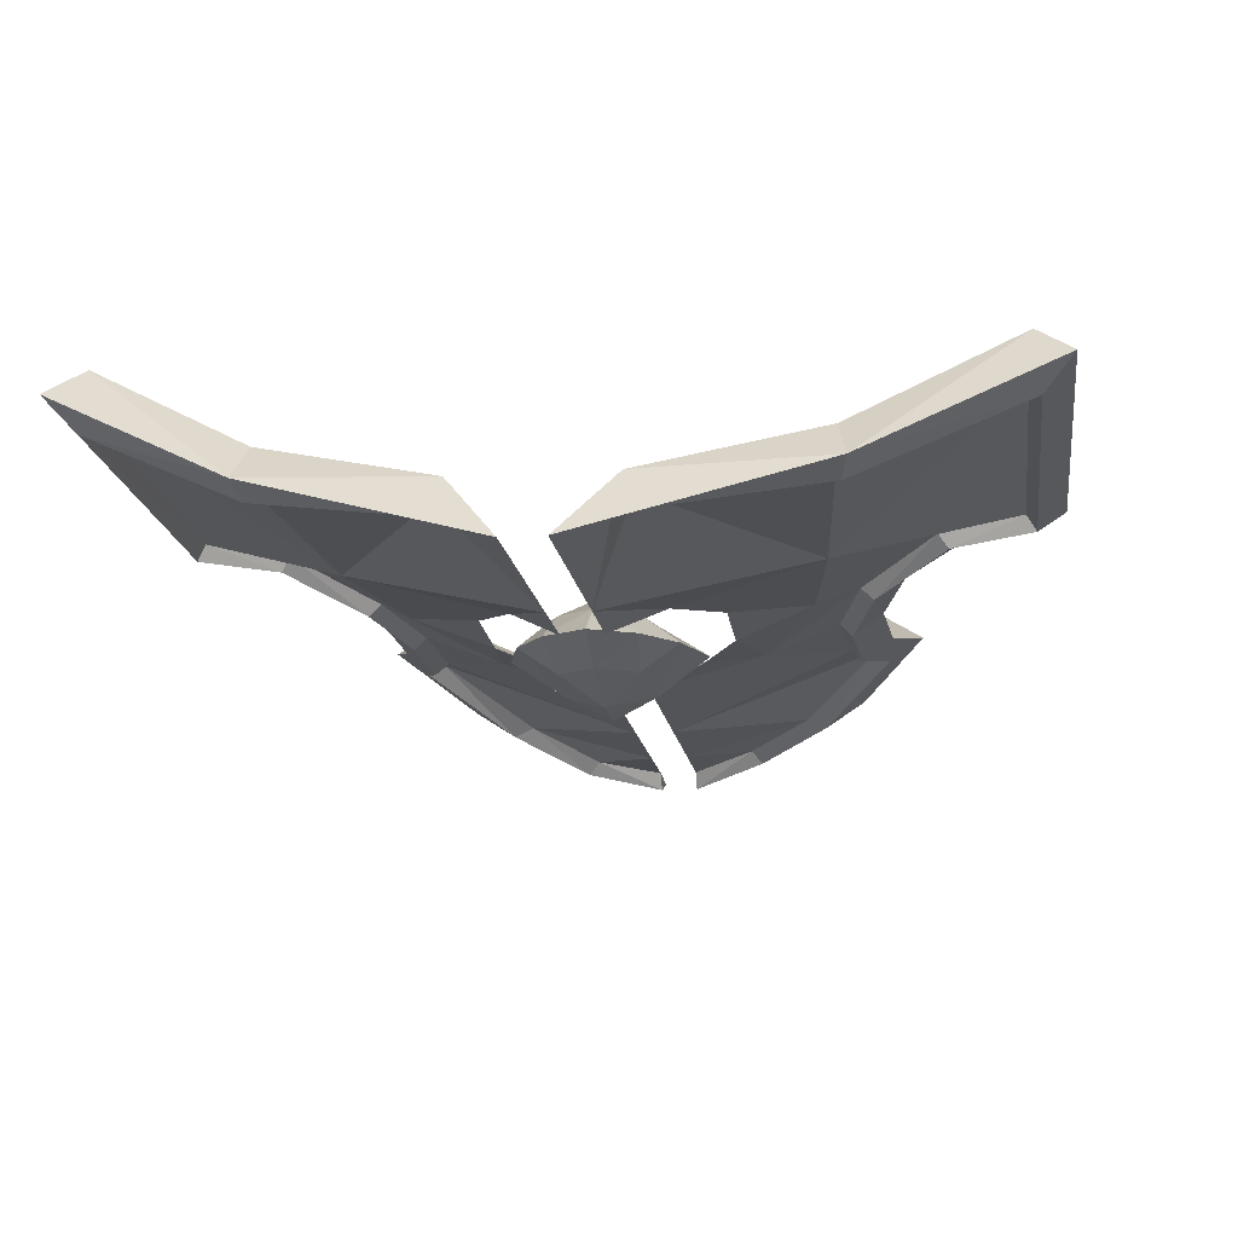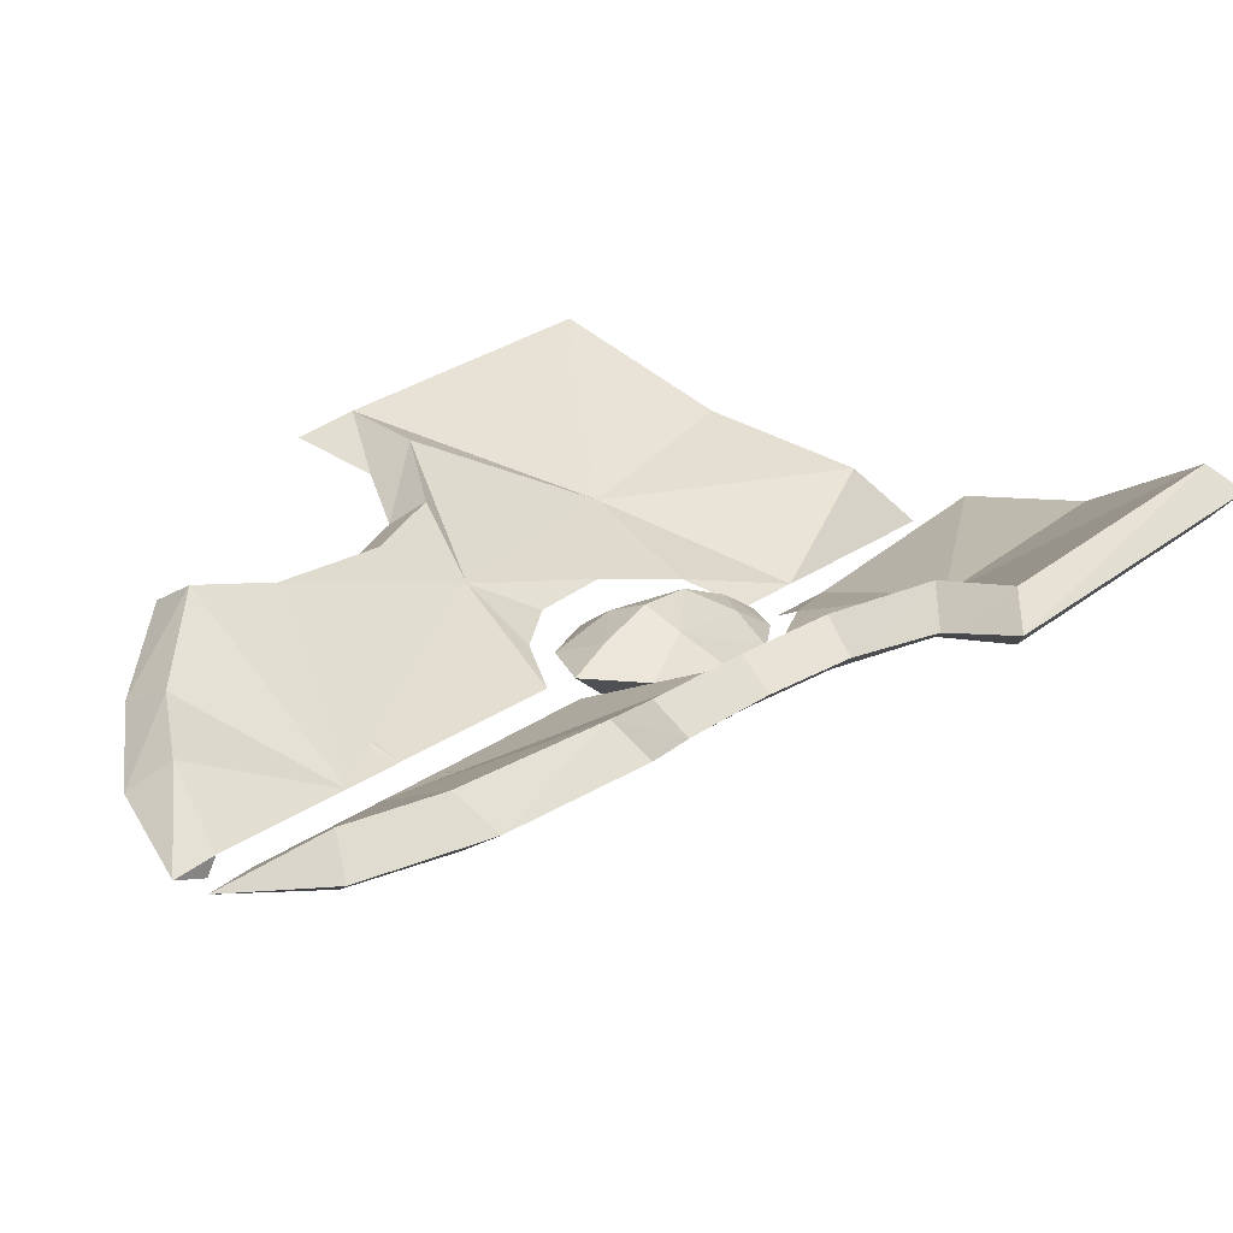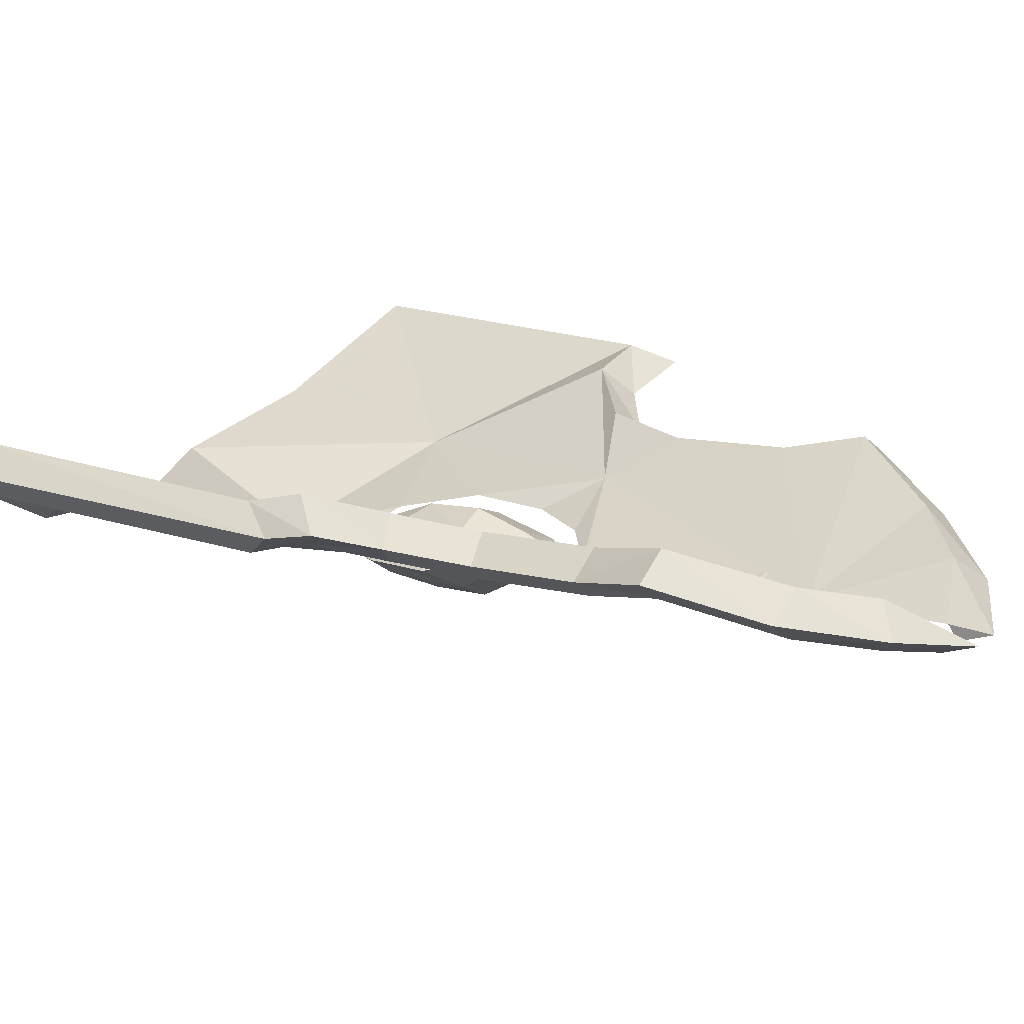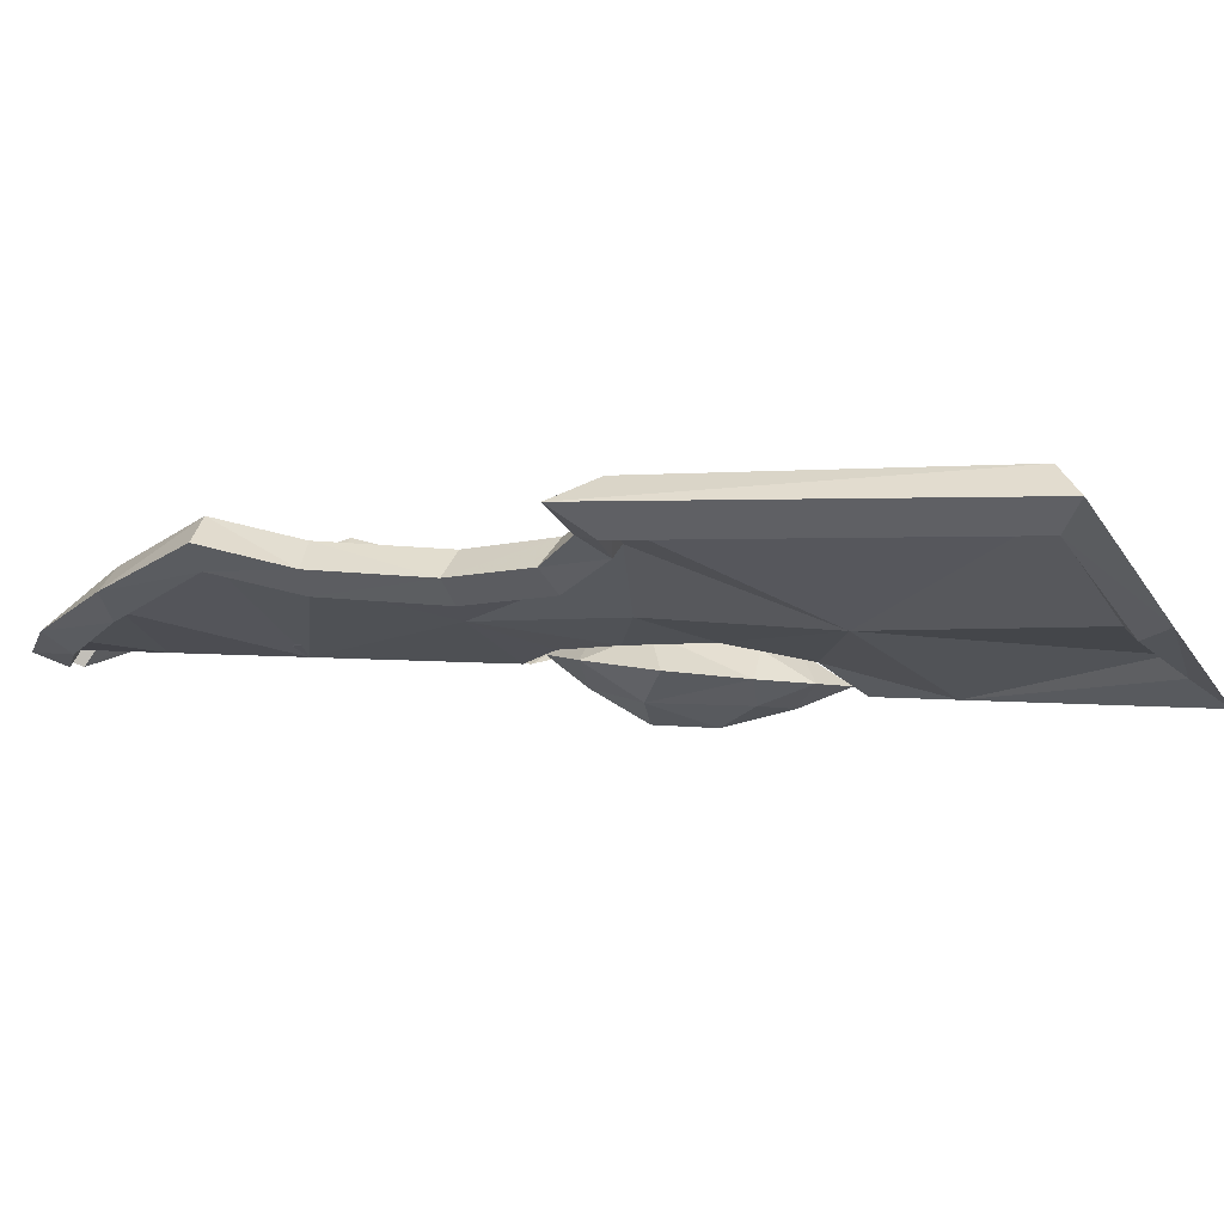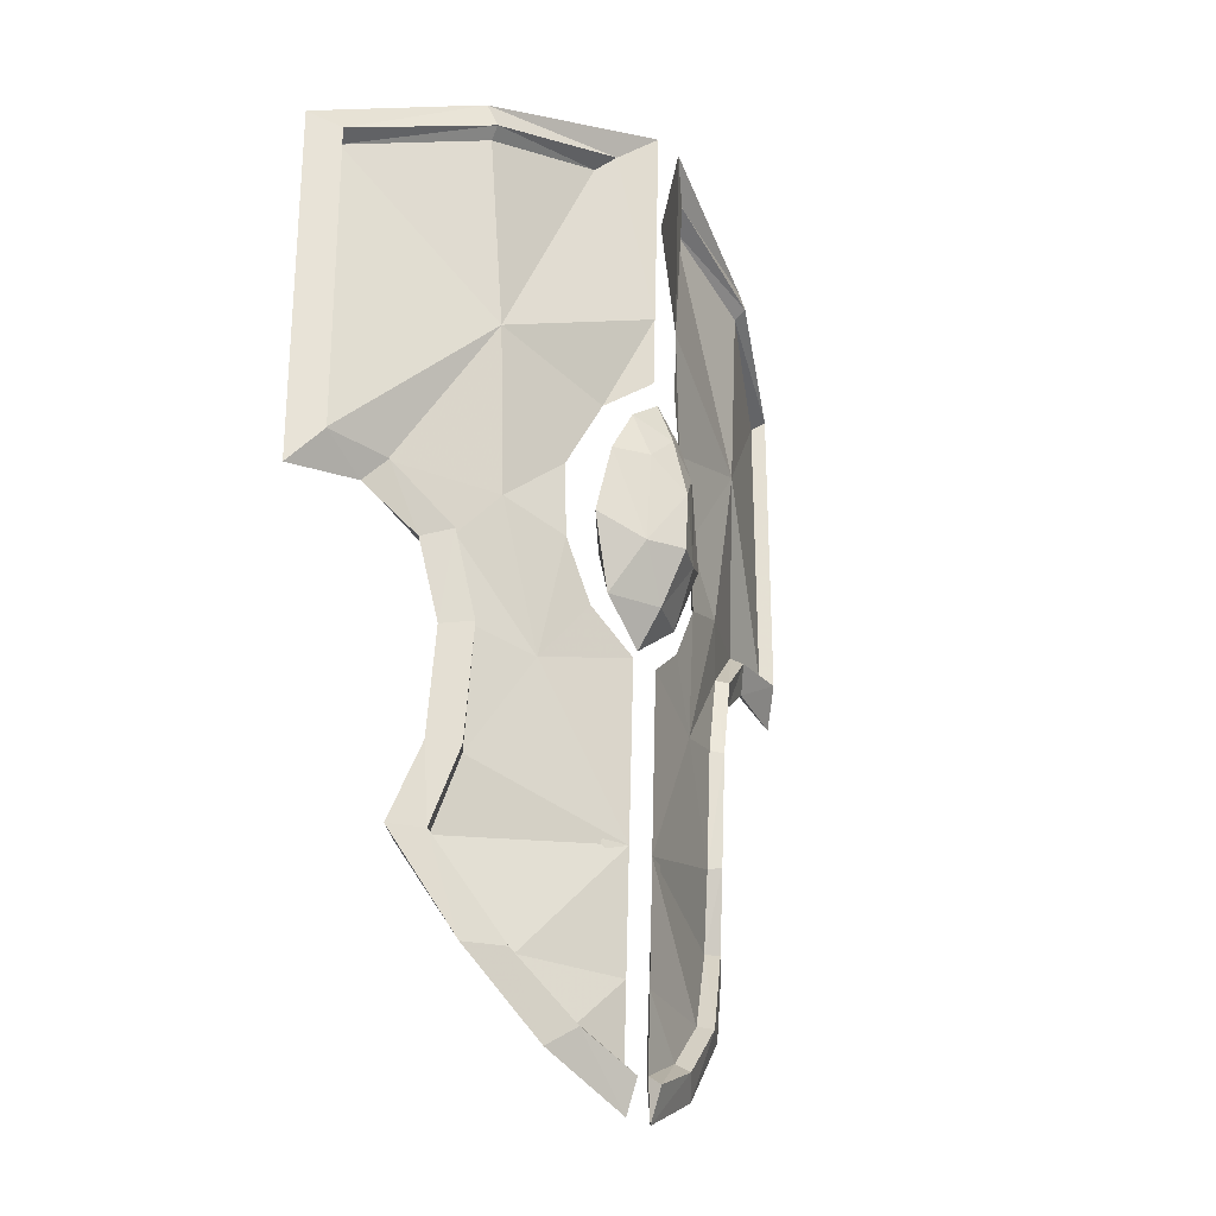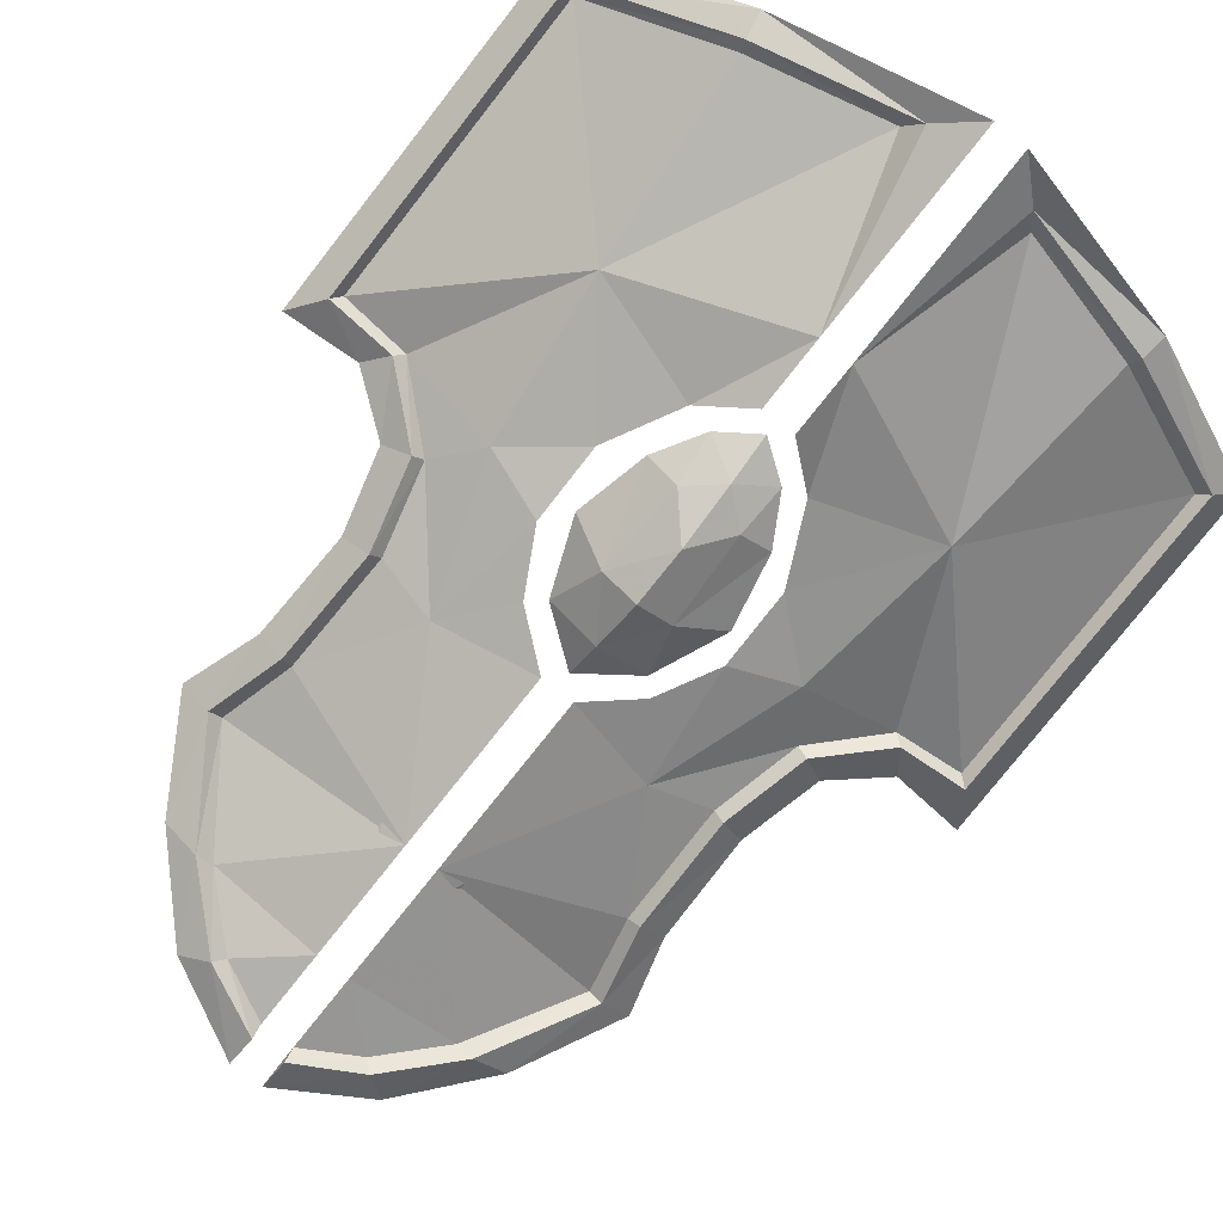
<metadata>
{"format":"obj","ext":"obj","renderer":"f3d","projection":"perspective","resolution":1024,"background":"white","views":[{"elev":-15.1,"azim":7.2,"up":"+Y"},{"elev":23.4,"azim":-143.4,"up":"+Y"},{"elev":17.9,"azim":122.7,"up":"+Y"},{"elev":-1.0,"azim":-79.0,"up":"+Y"},{"elev":-26.8,"azim":-51.7,"up":"+Z"},{"elev":-77.7,"azim":-38.1,"up":"+Y"}]}
</metadata>
<code>
g priest_lefthandshield_common_64002_b
v -0.5828 -2.325 7.564
v -6.324 -0.4727 5.158
v -2.104 -1.284 3.819
v -0.5828 -2.247 5.056
v -3.94 -0.1656 -5.704
v -5.639 -0.08899 -0.6762
v -6.829 0.7987 -2.263
v -6.082 0.5608 -5.233
v -4.472 0.117 -15.43
v -0.5828 -1.002 -15.42
v -0.5828 -1.134 -11.16
v -6.825 1.474 -12.11
v -6.184 0.8217 -9.454
v -2.528 -0.687 -17.21
v -11.45 2.167 10.52
v -6.916 -0.3744 12.18
v -7.054 -0.7549 12.54
v -11.75 1.725 10.8
v -6.446 0.2046 -5.315
v -6.082 0.5608 -5.233
v -6.829 0.7987 -2.263
v -7.204 0.4607 -2.34
v -6.184 0.8217 -9.454
v -6.563 0.4749 -9.352
v -6.825 1.474 -12.11
v -7.28 1.142 -12.11
v -5.06 -0.1729 -15.43
v -4.472 0.117 -15.43
v -6.825 1.474 -12.11
v -7.28 1.142 -12.11
v -2.867 -1.06 -17.46
v -2.528 -0.687 -17.21
v -3.707 -0.3989 -18.13
v -0.5828 -0.9792 -19.65
v -0.5828 -1.422 -18.47
v -9.338 1.337 -0.529
v -9.973 1.92 -1.373
v -8.078 1.178 -2.747
v -11.75 1.702 -0.413
v -12.6 2.615 -1.658
v -11.75 1.725 10.8
v -11.75 1.702 -0.413
v -11.45 2.129 -0.1465
v -11.45 2.167 10.52
v -1.883 -1.724 13.8
v -0.5828 -2.555 14.95
v -7.221 -0.4112 13.44
v -2.324 -1.084 13.31
v -0.5828 -2.325 7.564
v -6.916 -0.3744 12.18
v -11.45 2.167 10.52
v -9.045 1.721 -0.3058
v -11.45 2.129 -0.1465
v -12.6 2.616 11.39
v -7.344 0.932 -5.533
v -7.481 1.184 -9.351
v -8.338 1.879 -12.11
v -6.31 0.645 -15.43
v -8.338 1.879 -12.11
v -0.5828 -0.918 -18.12
v -9.045 1.721 -0.3058
v -11.45 2.129 -0.1465
v -12.6 2.615 -1.658
v -12.6 2.616 11.39
v -0.5828 -0.918 -18.12
v -2.324 -1.084 13.31
v -0.5828 -1.331 -4.82
v -2.268 -0.9354 -3.486
v -3.378 -0.821 -1.435
v -3.38 -0.7489 1.26
v 0.5828 -2.325 7.564
v 0.5828 -2.247 5.056
v 2.104 -1.284 3.819
v 6.324 -0.4727 5.158
v 3.94 -0.1656 -5.704
v 6.082 0.5608 -5.233
v 6.829 0.7987 -2.263
v 5.639 -0.08899 -0.6762
v 4.472 0.117 -15.43
v 6.825 1.474 -12.11
v 0.5828 -1.134 -11.16
v 0.5828 -1.002 -15.42
v 6.184 0.8217 -9.454
v 2.528 -0.4561 -17.21
v 11.75 1.725 10.8
v 7.054 -0.7549 12.54
v 6.916 -0.3744 12.18
v 11.45 2.167 10.52
v 6.446 0.2046 -5.315
v 7.204 0.4607 -2.34
v 6.829 0.7987 -2.263
v 6.082 0.5608 -5.233
v 6.184 0.8217 -9.454
v 6.563 0.4749 -9.352
v 6.825 1.474 -12.11
v 7.28 1.142 -12.11
v 5.06 -0.1729 -15.43
v 7.28 1.142 -12.11
v 6.825 1.474 -12.11
v 4.472 0.117 -15.43
v 2.867 -0.8294 -17.46
v 2.528 -0.4561 -17.21
v 0.5828 -1.422 -18.47
v 0.5828 -0.9792 -19.65
v 3.707 -0.1681 -18.13
v 9.338 1.337 -0.529
v 8.078 1.178 -2.747
v 9.973 1.92 -1.373
v 11.75 1.702 -0.413
v 12.6 2.615 -1.658
v 11.75 1.725 10.8
v 11.45 2.167 10.52
v 11.45 2.129 -0.1465
v 11.75 1.702 -0.413
v 1.883 -1.724 13.8
v 7.221 -0.4112 13.44
v 0.5828 -2.555 14.95
v 2.324 -1.084 13.31
v 0.5828 -2.325 7.564
v 6.916 -0.3744 12.18
v 11.45 2.167 10.52
v 9.045 1.721 -0.3058
v 11.45 2.129 -0.1465
v 12.6 2.616 11.39
v 7.344 0.932 -5.533
v 7.481 1.184 -9.351
v 8.338 1.879 -12.11
v 6.31 0.645 -15.43
v 8.338 1.879 -12.11
v 0.5828 -0.918 -18.12
v 9.045 1.721 -0.3058
v 11.45 2.129 -0.1465
v 12.6 2.615 -1.658
v 12.6 2.616 11.39
v 0.5828 -0.918 -18.12
v 2.324 -1.084 13.31
v 0.5828 -1.331 -4.82
v 2.268 -0.9354 -3.486
v 3.379 -0.821 -1.435
v 3.38 -0.7489 1.26
v -1.268 -1.878 3.667
v 0 -2.595 2.96
v 0 -1.961 4.569
v -1.251 -2.419 -1.182
v -1.768 -1.221 -2.943
v 0 -2.025 -3.023
v 0 -1.058 -4.284
v -2.765 -1.512 -0.4444
v -1.105 -2.503 1.99
v -2.21 -1.75 2.057
v 0 -3.149 0.7551
v 0 -3.061 -1.221
v 1.268 -1.878 3.667
v 1.251 -2.419 -1.182
v 1.768 -1.221 -2.943
v 2.765 -1.512 -0.4444
v 2.21 -1.75 2.057
v 1.105 -2.503 1.99
v 0 -1.014 3.073
v -1.251 -0.4404 -1.018
v 0 -0.4785 -2.901
v -1.105 -0.9261 2.103
v 0 -0.1077 0.9714
v 0 0.05967 -0.979
v 1.251 -0.4404 -1.018
v 1.105 -0.9261 2.103
v -0.5828 -2.325 7.564
v -0.5828 -2.247 5.056
v -2.104 -1.284 3.819
v -6.324 -0.09005 5.158
v -7.016 2.016 -2.302
v -4.789 0.2553 -3.19
v -6.264 1.723 -5.274
v -0.5828 -1.068 -13.29
v -4.766 1.378 -15.43
v -7.053 2.649 -12.11
v -6.373 1.989 -9.403
v -2.698 0.5321 -17.33
v -2.698 0.5321 -17.33
v -0.5828 -0.918 -18.12
v -0.5828 -0.9792 -19.65
v -3.707 -0.3989 -18.13
v -9.191 2.915 -0.4174
v -7.016 2.016 -2.302
v -8.078 1.178 -2.747
v -9.973 1.92 -1.373
v -11.6 3.302 -0.2797
v -12.6 2.615 -1.658
v -2.103 -0.6117 13.56
v -6.985 0.6992 12.36
v -7.221 -0.4112 13.44
v -0.5828 -2.555 14.95
v -6.985 0.6992 12.36
v -11.6 3.46 10.66
v -9.191 2.915 -0.4174
v -11.6 3.302 -0.2797
v -11.6 3.46 10.66
v -12.6 2.616 11.39
v -7.344 0.932 -5.533
v -6.264 1.723 -5.274
v -6.373 1.989 -9.403
v -7.481 1.184 -9.351
v -7.053 2.649 -12.11
v -8.338 1.879 -12.11
v -6.31 0.645 -15.43
v -8.338 1.879 -12.11
v -7.053 2.649 -12.11
v -4.766 1.378 -15.43
v -0.5828 -1.422 -18.47
v -12.6 2.615 -1.658
v -12.6 2.616 11.39
v -11.6 3.46 10.66
v -11.6 3.302 -0.2797
v -0.5828 -2.325 7.564
v -0.5828 -0.918 -18.12
v -2.103 -0.6117 13.56
v -0.5828 -1.331 -4.82
v -2.268 -0.9354 -3.486
v -3.378 -0.821 -1.435
v -3.38 -0.7489 1.26
v 0.5828 -2.325 7.564
v 6.324 -0.09005 5.158
v 2.104 -1.284 3.819
v 0.5828 -2.247 5.056
v 7.016 2.016 -2.302
v 6.264 1.723 -5.274
v 4.789 0.2553 -3.19
v 7.053 2.649 -12.11
v 4.766 1.378 -15.43
v 0.5828 -1.068 -13.29
v 6.373 1.989 -9.403
v 2.698 0.763 -17.33
v 2.698 0.763 -17.33
v 3.707 -0.1681 -18.13
v 0.5828 -0.9792 -19.65
v 0.5828 -1.422 -18.47
v 0.5828 -0.918 -18.12
v 9.191 2.915 -0.4174
v 9.973 1.92 -1.373
v 8.078 1.178 -2.747
v 7.016 2.016 -2.302
v 11.6 3.302 -0.2797
v 12.6 2.615 -1.658
v 2.103 -0.6117 13.56
v 0.5828 -2.555 14.95
v 7.221 -0.4112 13.44
v 6.985 0.6992 12.36
v 6.985 0.6992 12.36
v 11.6 3.46 10.66
v 9.191 2.915 -0.4174
v 11.6 3.302 -0.2797
v 11.6 3.46 10.66
v 12.6 2.616 11.39
v 7.344 0.932 -5.533
v 6.264 1.723 -5.274
v 6.373 1.989 -9.403
v 7.481 1.184 -9.351
v 7.053 2.649 -12.11
v 8.338 1.879 -12.11
v 6.31 0.645 -15.43
v 4.766 1.378 -15.43
v 7.053 2.649 -12.11
v 8.338 1.879 -12.11
v 12.6 2.615 -1.658
v 11.6 3.302 -0.2797
v 11.6 3.46 10.66
v 12.6 2.616 11.39
v 0.5828 -2.325 7.564
v 0.5828 -0.918 -18.12
v 2.103 -0.6117 13.56
v 0.5828 -1.331 -4.82
v 2.268 -0.9354 -3.486
v 3.379 -0.821 -1.435
v 3.38 -0.7489 1.26
f 1 2 3
f 3 4 1
f 5 6 7
f 7 8 5
f 9 10 11
f 11 12 9
f 8 13 5
f 12 11 13
f 14 10 9
f 15 16 17
f 17 18 15
f 19 20 21
f 21 22 19
f 23 20 19
f 19 24 23
f 25 23 24
f 24 26 25
f 27 28 29
f 29 30 27
f 31 32 28
f 28 27 31
f 31 33 34
f 34 35 31
f 36 37 38
f 38 22 36
f 39 40 37
f 37 36 39
f 41 42 43
f 43 44 41
f 45 46 47
f 47 17 45
f 48 49 45
f 50 51 2
f 52 7 6
f 51 53 2
f 18 17 47
f 47 54 18
f 55 19 22
f 22 38 55
f 24 19 55
f 55 56 24
f 26 24 56
f 56 57 26
f 58 27 30
f 30 59 58
f 33 31 27
f 27 58 33
f 32 31 35
f 35 60 32
f 61 36 22
f 22 21 61
f 62 39 36
f 36 61 62
f 63 42 41
f 41 64 63
f 48 45 17
f 17 16 48
f 49 46 45
f 14 65 10
f 13 11 5
f 2 1 66
f 66 50 2
f 11 67 5
f 5 67 68
f 69 6 5
f 5 68 69
f 6 69 70
f 2 70 3
f 2 6 70
f 2 53 52
f 52 6 2
f 71 72 73
f 73 74 71
f 75 76 77
f 77 78 75
f 79 80 81
f 81 82 79
f 76 75 83
f 80 83 81
f 84 79 82
f 85 86 87
f 87 88 85
f 89 90 91
f 91 92 89
f 93 94 89
f 89 92 93
f 95 96 94
f 94 93 95
f 97 98 99
f 99 100 97
f 101 97 100
f 100 102 101
f 101 103 104
f 104 105 101
f 106 90 107
f 107 108 106
f 109 106 108
f 108 110 109
f 111 112 113
f 113 114 111
f 115 86 116
f 116 117 115
f 118 115 119
f 120 74 121
f 122 78 77
f 121 74 123
f 85 124 116
f 116 86 85
f 125 107 90
f 90 89 125
f 94 126 125
f 125 89 94
f 96 127 126
f 126 94 96
f 128 129 98
f 98 97 128
f 105 128 97
f 97 101 105
f 102 130 103
f 103 101 102
f 131 91 90
f 90 106 131
f 132 131 106
f 106 109 132
f 133 134 111
f 111 114 133
f 118 87 86
f 86 115 118
f 119 115 117
f 84 82 135
f 83 75 81
f 74 120 136
f 136 71 74
f 81 75 137
f 75 138 137
f 139 138 75
f 75 78 139
f 78 140 139
f 74 73 140
f 74 140 78
f 74 78 122
f 122 123 74
f 141 142 143
f 144 145 146
f 145 147 146
f 148 145 144
f 144 149 150
f 150 148 144
f 149 142 141
f 141 150 149
f 151 142 149
f 146 152 144
f 144 152 151
f 151 149 144
f 153 143 142
f 154 146 155
f 155 146 147
f 156 154 155
f 154 156 157
f 157 158 154
f 158 157 153
f 153 142 158
f 151 158 142
f 146 154 152
f 154 151 152
f 151 154 158
f 141 143 159
f 160 161 145
f 145 161 147
f 148 160 145
f 160 148 150
f 150 162 160
f 162 150 141
f 141 159 162
f 163 162 159
f 161 160 164
f 160 163 164
f 163 160 162
f 153 159 143
f 165 155 161
f 155 147 161
f 156 155 165
f 165 166 157
f 157 156 165
f 166 159 153
f 153 157 166
f 163 159 166
f 161 164 165
f 165 164 163
f 163 166 165
f 167 168 169
f 169 170 167
f 171 172 173
f 174 175 176
f 173 172 177
f 176 177 174
f 178 175 174
f 179 180 181
f 181 182 179
f 183 184 185
f 185 186 183
f 187 183 186
f 186 188 187
f 189 190 191
f 191 192 189
f 193 170 194
f 195 172 171
f 194 170 196
f 197 198 191
f 191 190 197
f 199 185 184
f 184 200 199
f 201 202 199
f 199 200 201
f 203 204 202
f 202 201 203
f 205 206 207
f 207 208 205
f 182 205 208
f 208 179 182
f 209 181 180
f 210 211 212
f 212 213 210
f 214 189 192
f 178 174 215
f 177 172 174
f 170 193 216
f 216 167 170
f 174 172 217
f 172 218 217
f 172 219 218
f 172 220 219
f 170 169 220
f 170 220 172
f 170 172 195
f 195 196 170
f 221 222 223
f 223 224 221
f 225 226 227
f 228 229 230
f 226 231 227
f 228 230 231
f 232 230 229
f 233 234 235
f 235 236 237
f 238 239 240
f 240 241 238
f 242 243 239
f 239 238 242
f 244 245 246
f 246 247 244
f 248 249 222
f 250 225 227
f 249 251 222
f 252 247 246
f 246 253 252
f 254 255 241
f 241 240 254
f 256 255 254
f 254 257 256
f 258 256 257
f 257 259 258
f 260 261 262
f 262 263 260
f 234 233 261
f 261 260 234
f 235 237 233
f 264 265 266
f 266 267 264
f 268 245 244
f 232 269 230
f 231 230 227
f 222 221 270
f 270 248 222
f 230 271 227
f 227 271 272
f 227 272 273
f 227 273 274
f 222 274 223
f 222 227 274
f 222 251 250
f 250 227 222

</code>
